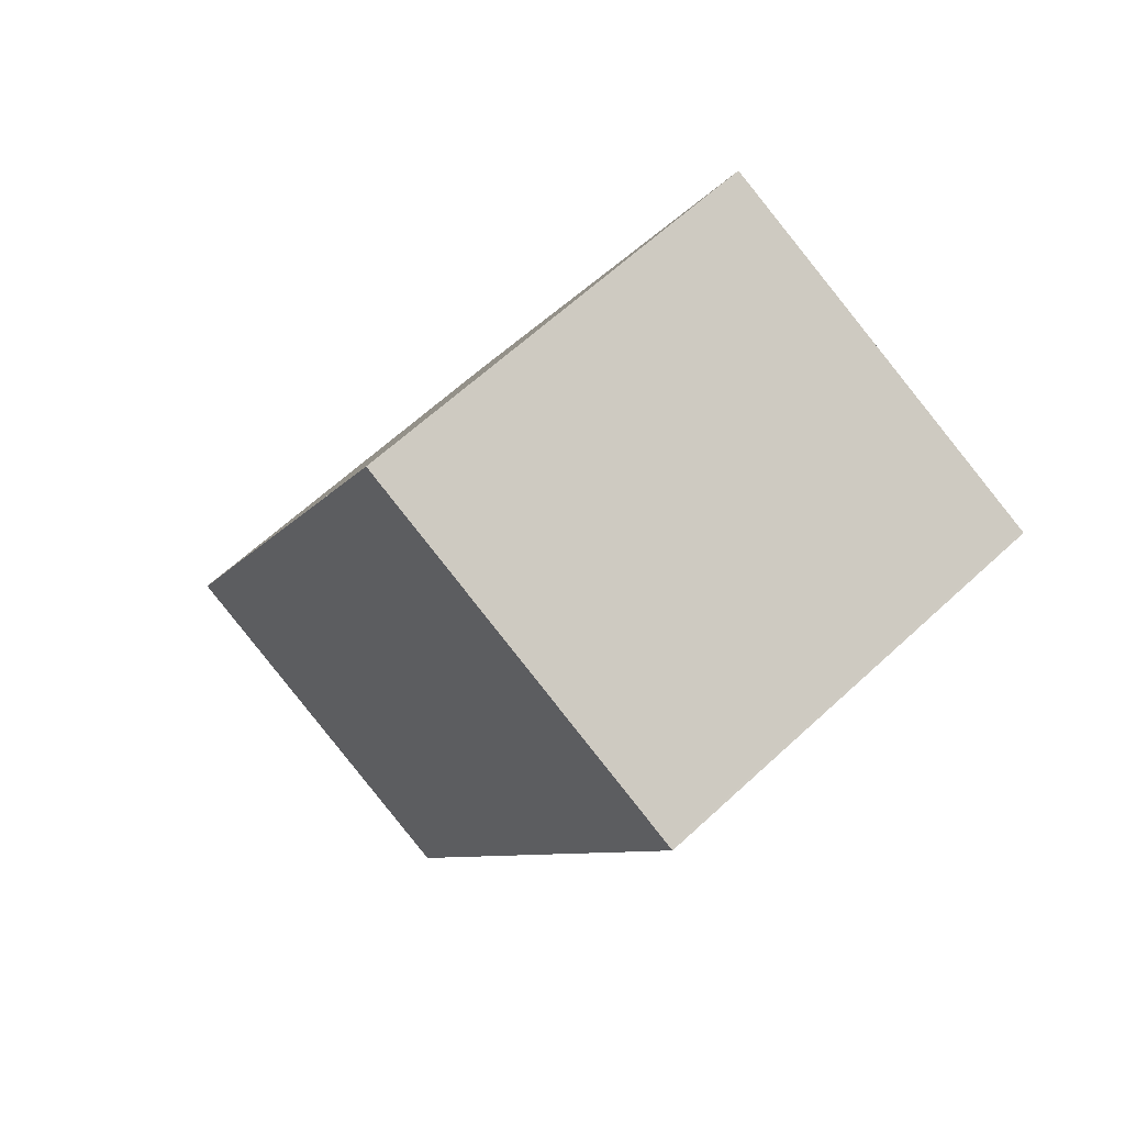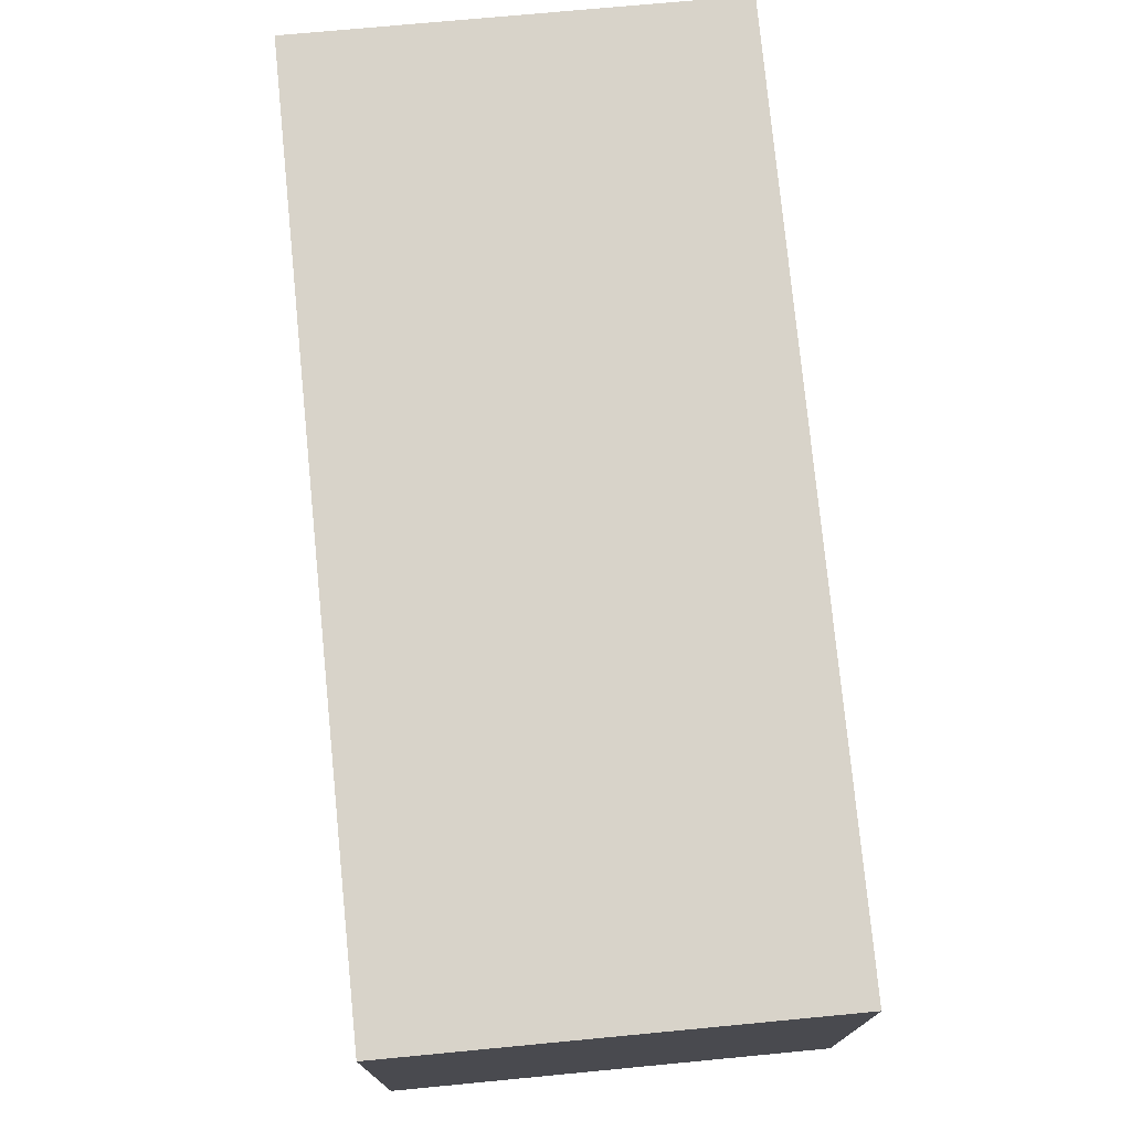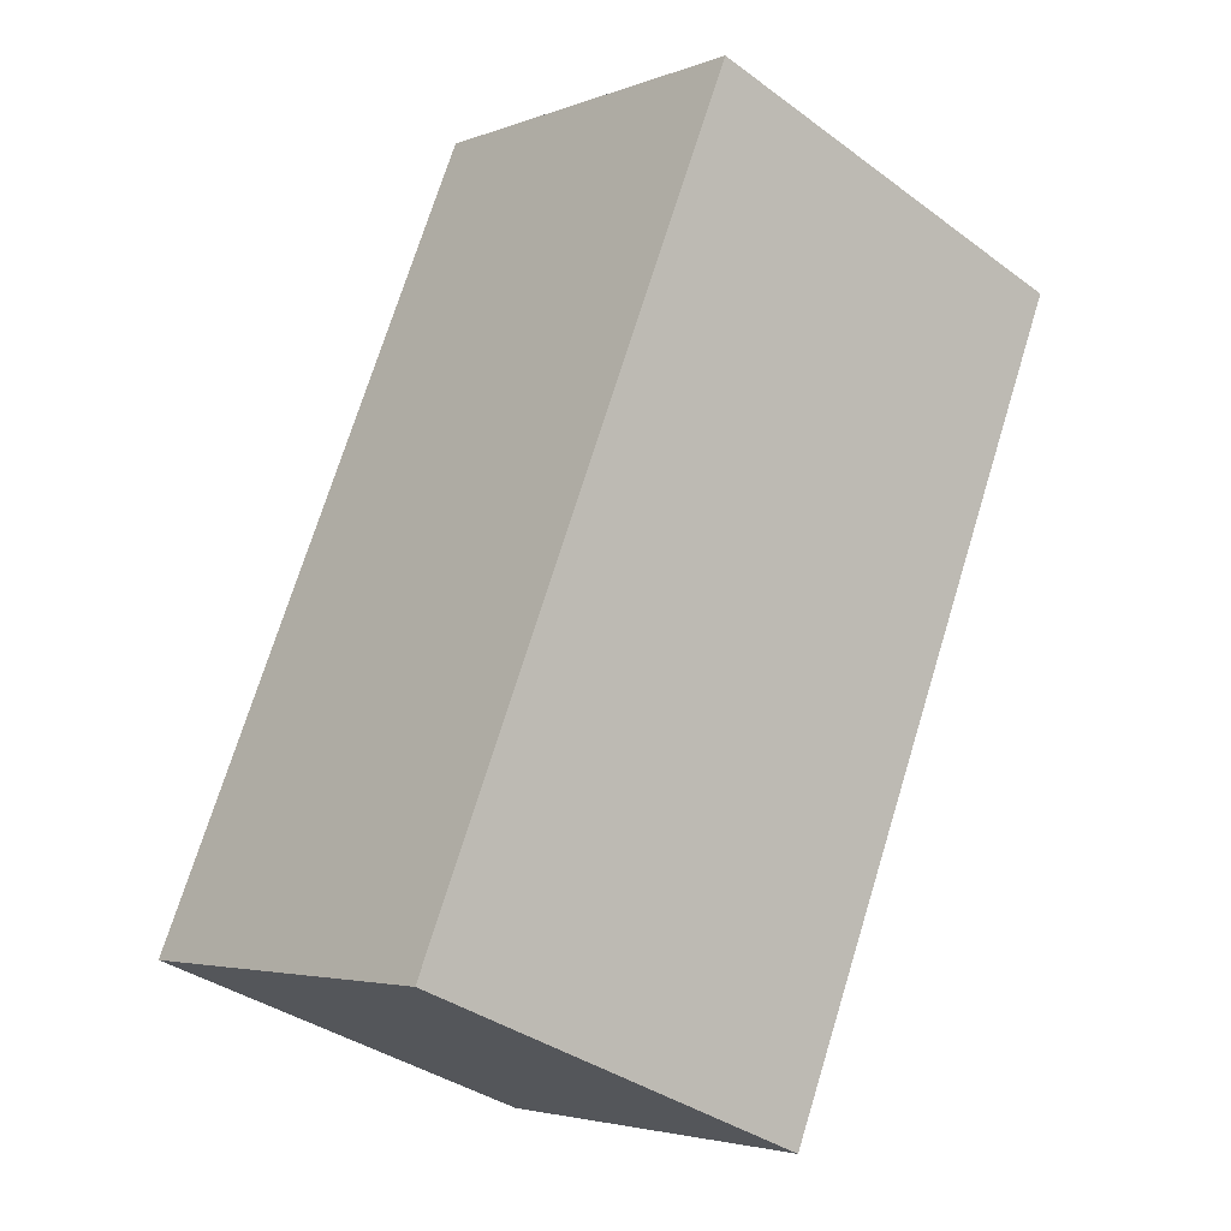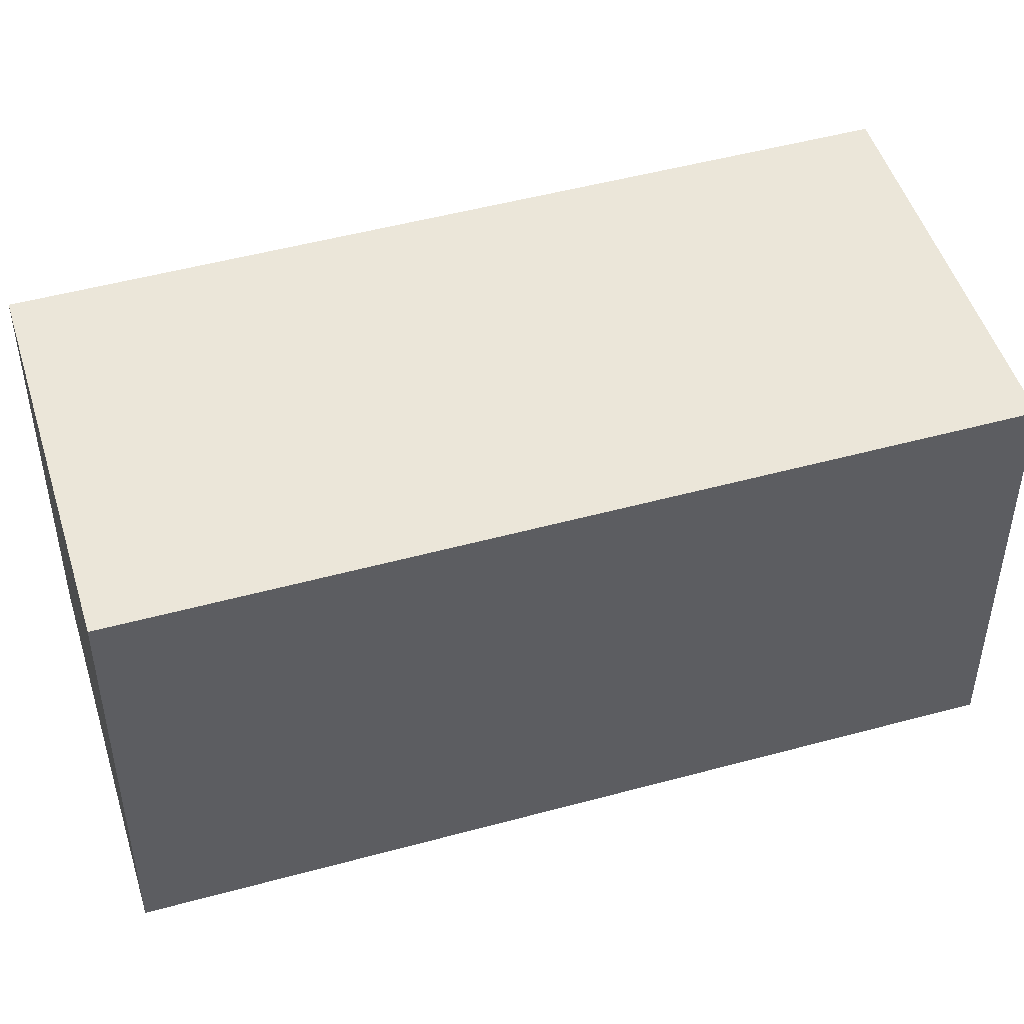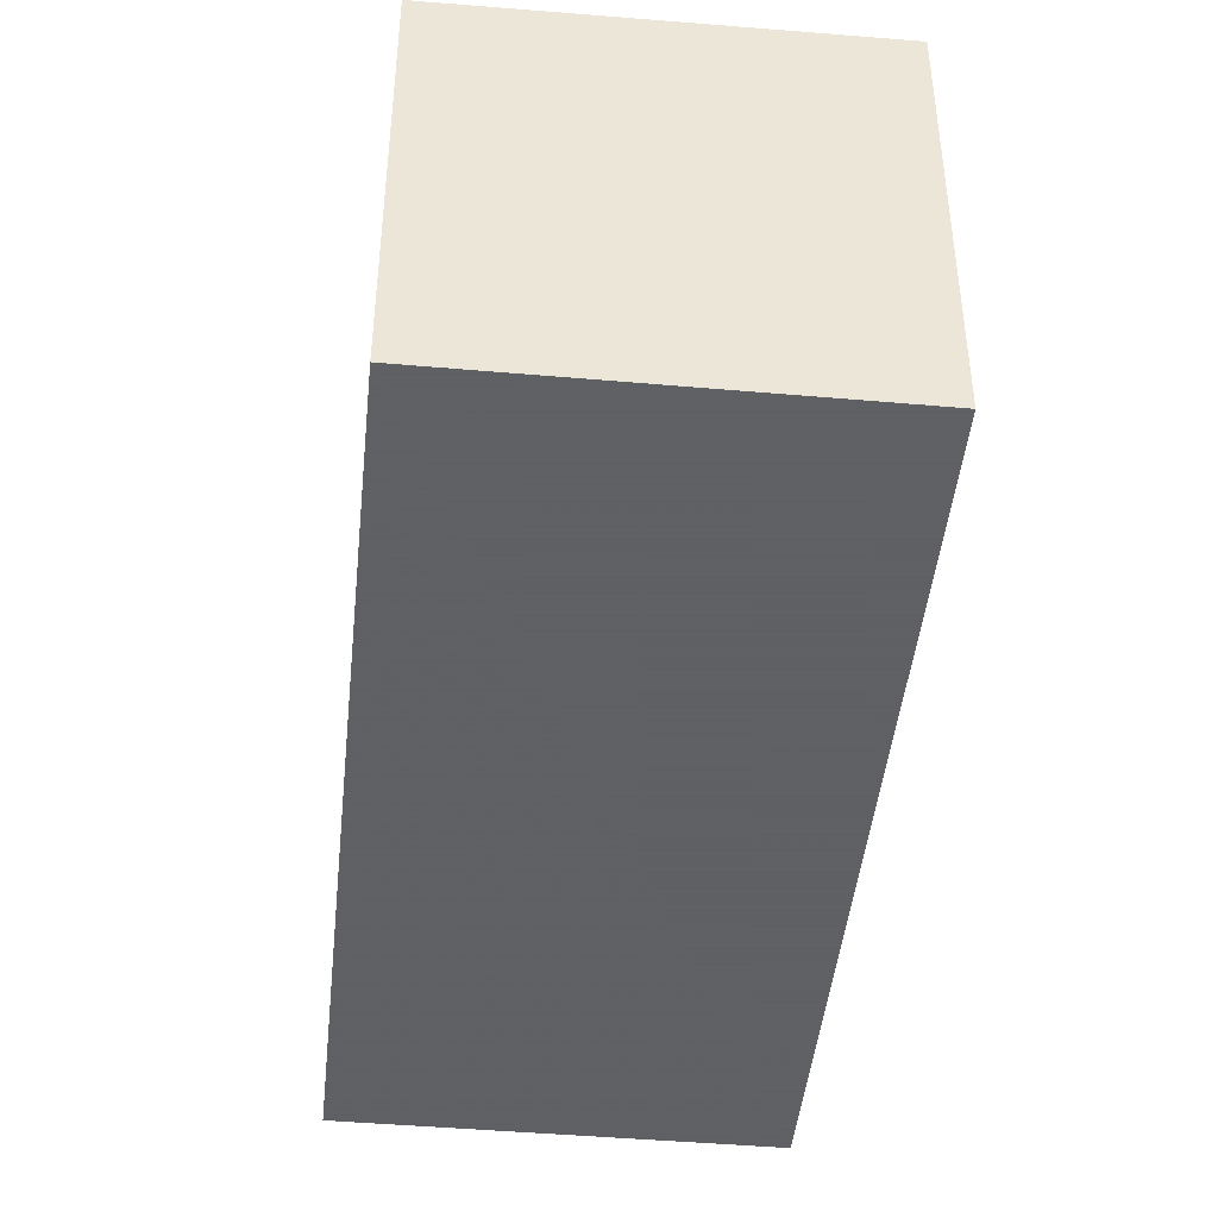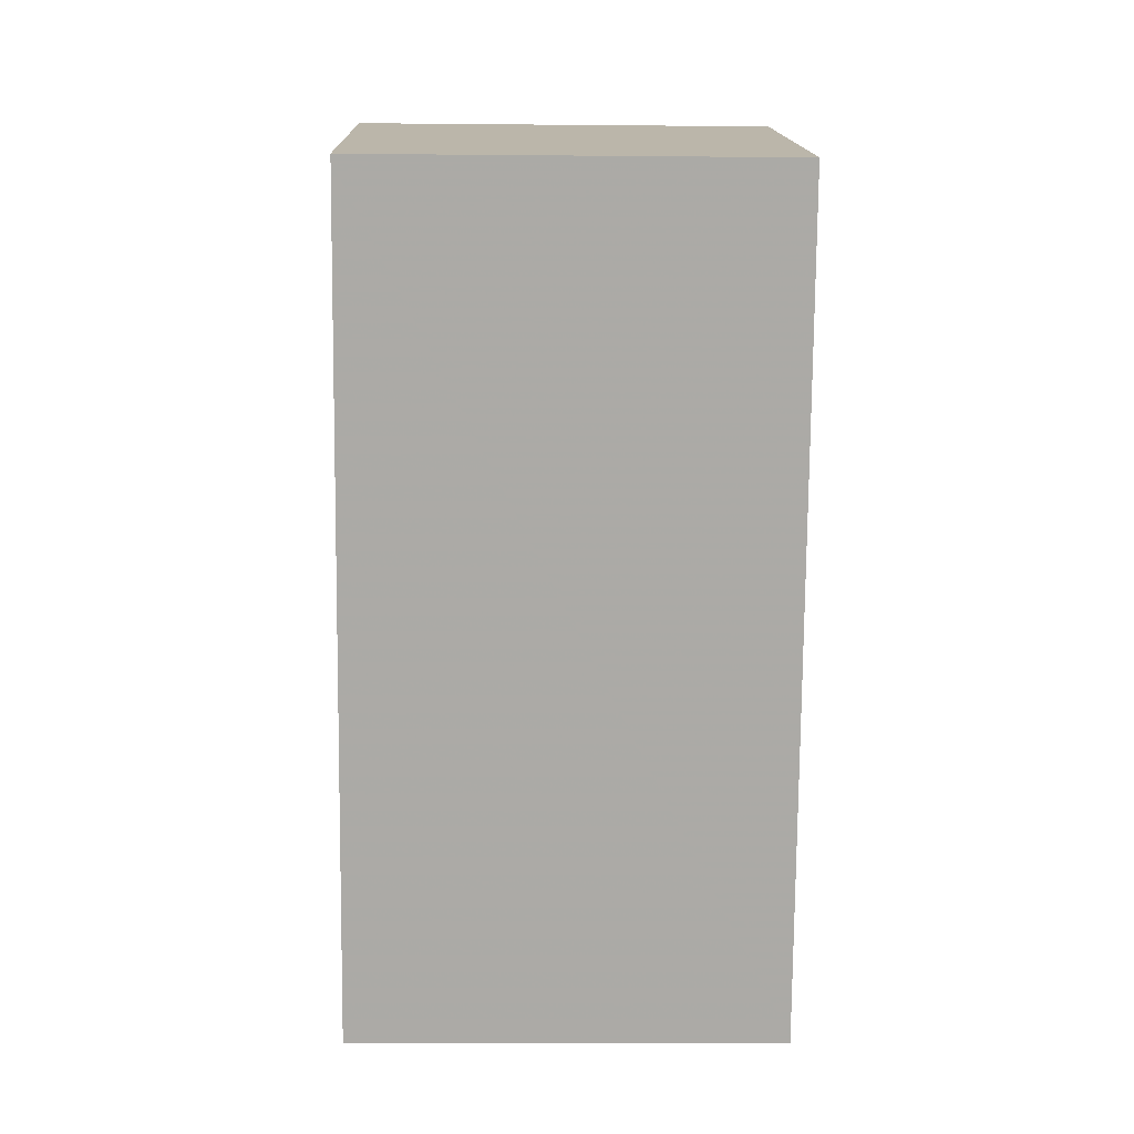
<metadata>
{"format":"obj","ext":"obj","renderer":"f3d","projection":"perspective","resolution":1024,"background":"white","views":[{"elev":63.6,"azim":-133.1,"up":"+Y"},{"elev":76.4,"azim":19.6,"up":"+Z"},{"elev":-36.6,"azim":-133.7,"up":"+Y"},{"elev":49.1,"azim":-81.6,"up":"+Z"},{"elev":-45.3,"azim":-160.7,"up":"+Z"},{"elev":-11.0,"azim":-91.3,"up":"+Y"}]}
</metadata>
<code>
v -1603 -1287 2.438
v -1601 -1286 2.412
v -1599 -1291 2.42
v -1601 -1292 2.445
v -1601 -1286 2.412
v -1603 -1287 2.438
v -1601 -1292 2.445
v -1603 -1287 2.438
v -1603 -1287 2.438
v -1599 -1291 2.42
v -1601 -1286 2.413
v -1601 -1286 2.413
v -1599 -1291 2.42
v -1601 -1291 2.445
v -1599 -1291 2.42
v -1601 -1292 2.445
v -1603 -1287 2.438
v -1603 -1287 2.438
v -1603 -1287 0
v -1603 -1287 4.441e-16
v -1601 -1286 2.412
v -1601 -1286 2.412
v -1601 -1286 0
v -1601 -1286 4.441e-16
v -1599 -1291 2.42
v -1599 -1291 2.42
v -1599 -1291 0
v -1599 -1291 0
v -1601 -1292 2.445
v -1601 -1292 2.445
v -1601 -1292 0
v -1601 -1292 0
v -1599 -1291 2.42
v -1601 -1286 2.412
v -1601 -1286 4.441e-16
v -1599 -1291 4.441e-16
v -1603 -1287 2.438
v -1603 -1287 2.438
v -1603 -1287 0
v -1603 -1287 0
v -1601 -1292 2.445
v -1601 -1292 2.445
v -1601 -1292 0
v -1601 -1292 0
v -1601 -1286 2.413
v -1603 -1287 2.438
v -1603 -1287 4.441e-16
v -1601 -1286 0
v -1601 -1292 2.445
v -1599 -1291 2.42
v -1599 -1291 0
v -1601 -1292 0
v -1601 -1286 2.412
v -1601 -1286 2.413
v -1601 -1286 0
v -1601 -1286 0
v -1599 -1291 2.42
v -1599 -1291 2.42
v -1599 -1291 4.441e-16
v -1599 -1291 0
v -1603 -1287 2.438
v -1601 -1292 2.445
v -1601 -1292 0
v -1603 -1287 0
v -1603 -1287 0
v -1601 -1286 0
v -1599 -1291 0
v -1601 -1292 0
f 12 2 5 11
f 13 11 5 15
f 16 6 8 14
f 8 6 1 9
f 14 8 11 13
f 11 8 9 12
f 13 10 7 14
f 15 3 10 13
f 14 7 4 16
f 18 19 20 17
f 22 23 24 21
f 26 27 28 25
f 30 31 32 29
f 34 35 36 33
f 38 39 40 37
f 42 43 44 41
f 46 47 48 45
f 50 51 52 49
f 54 55 56 53
f 58 59 60 57
f 62 63 64 61
f 66 67 68 65

</code>
